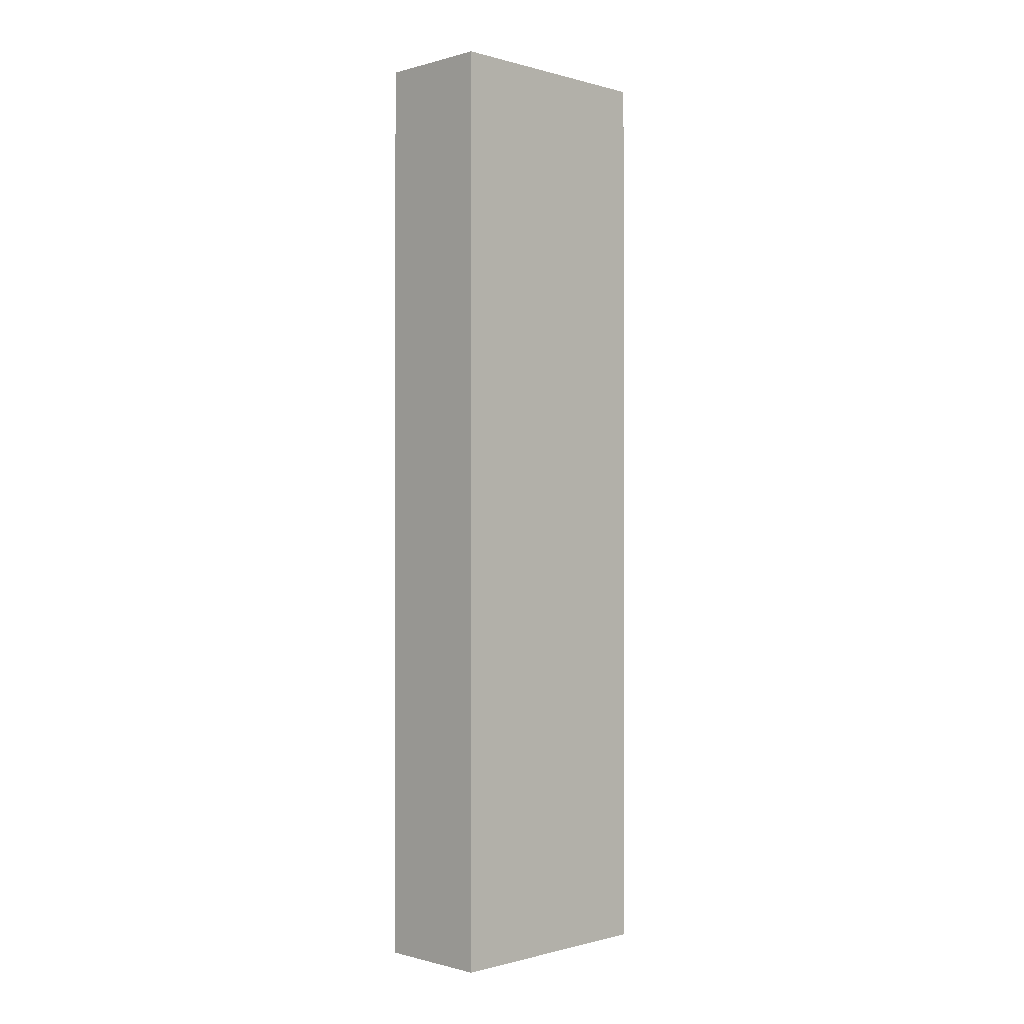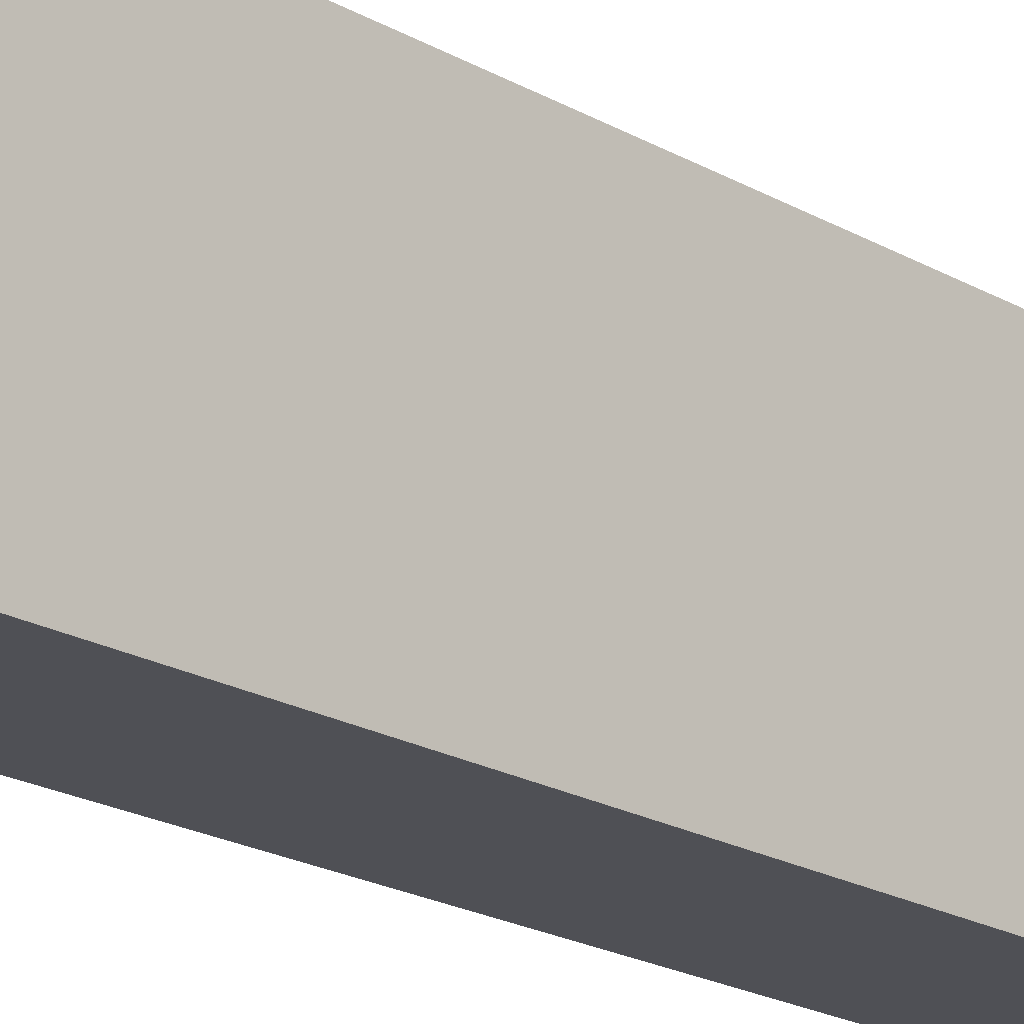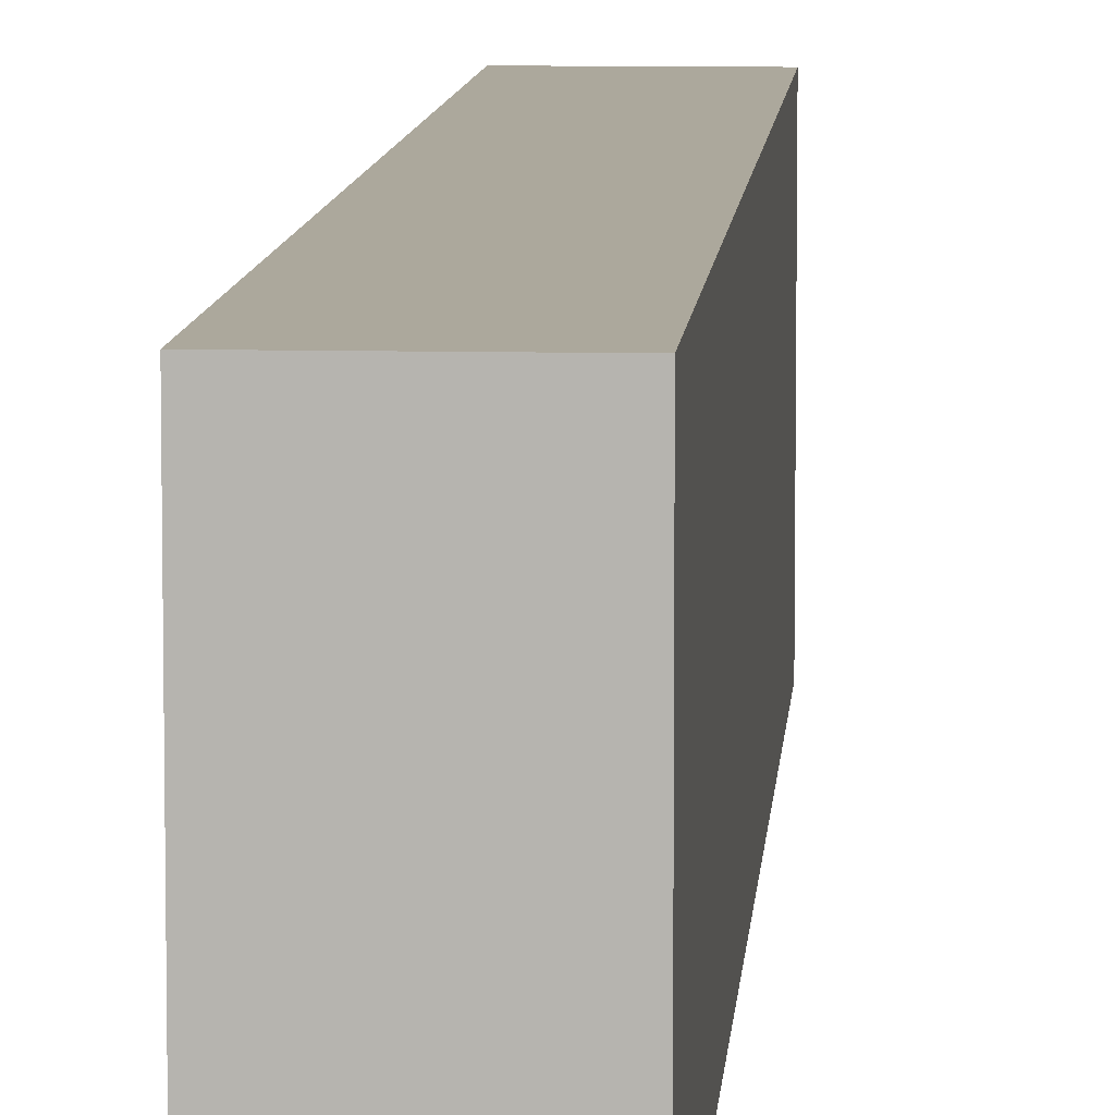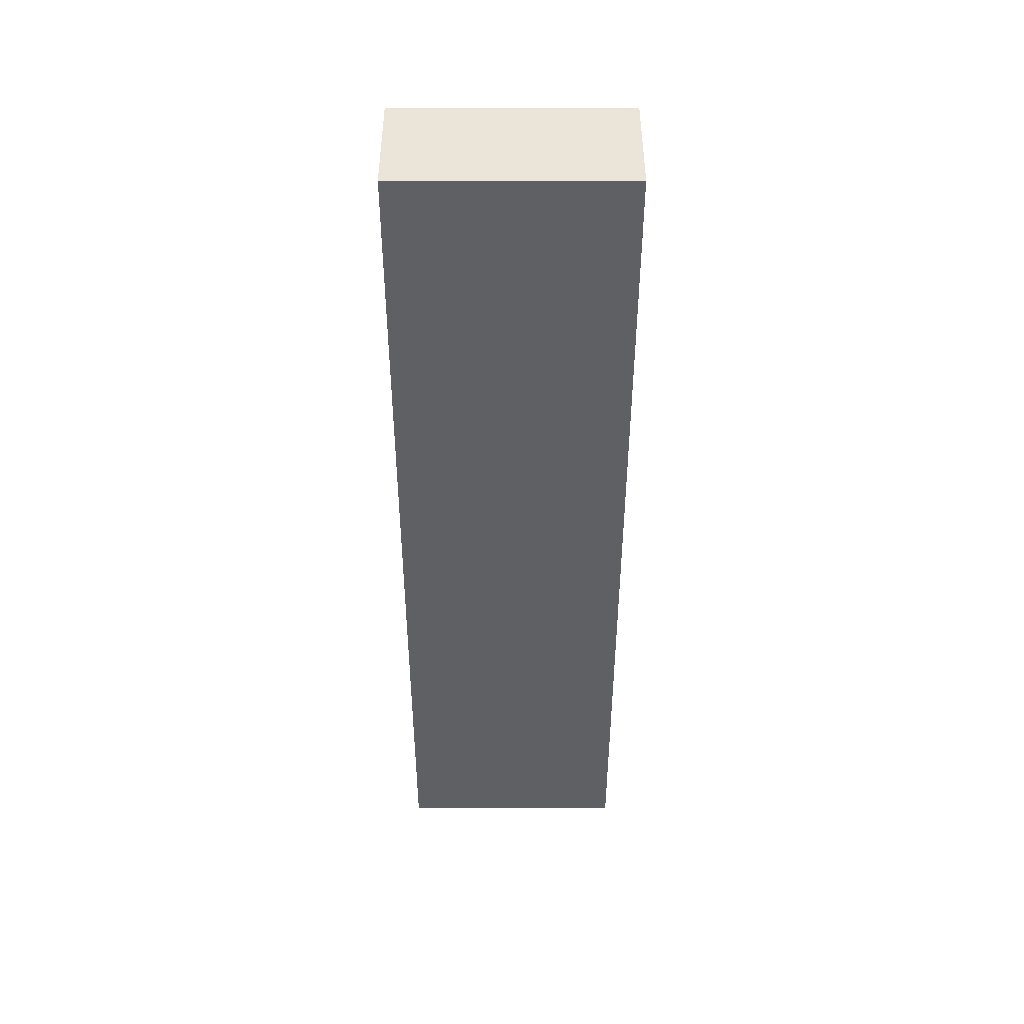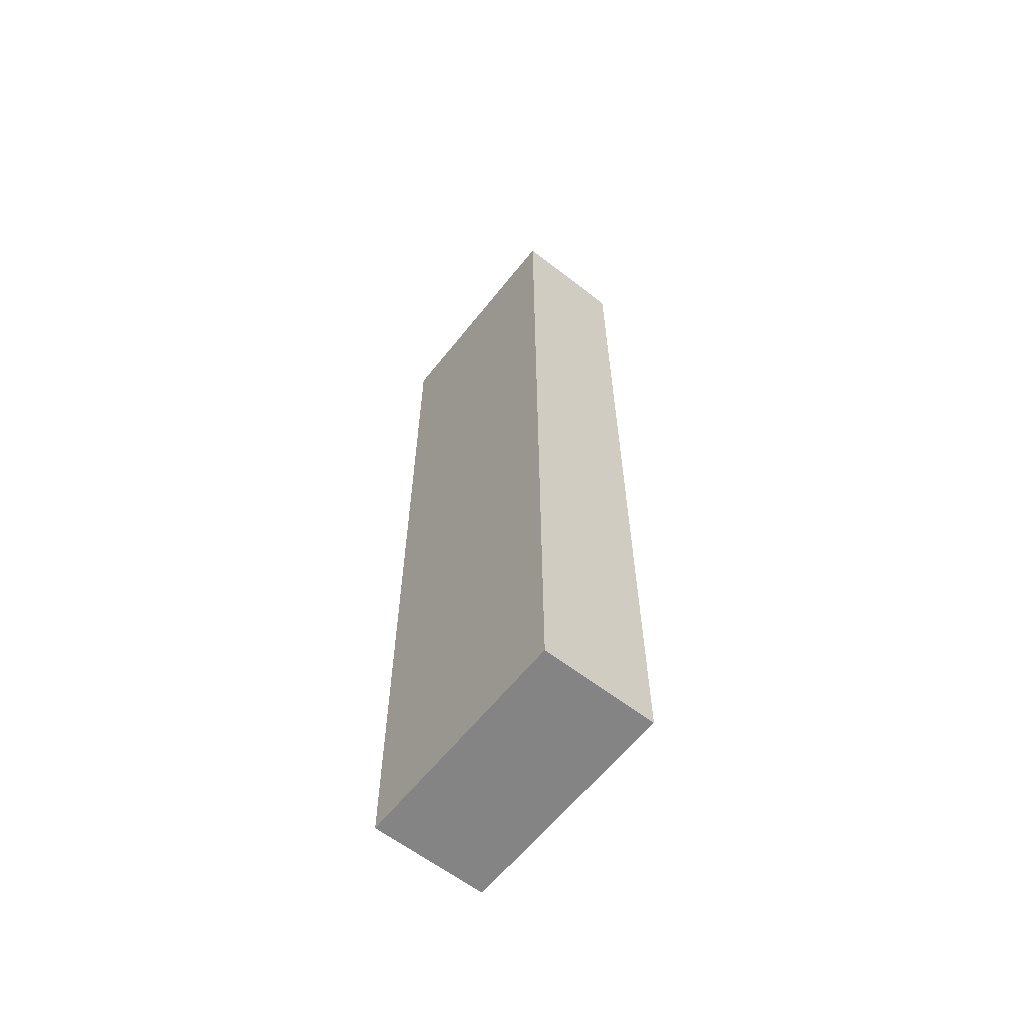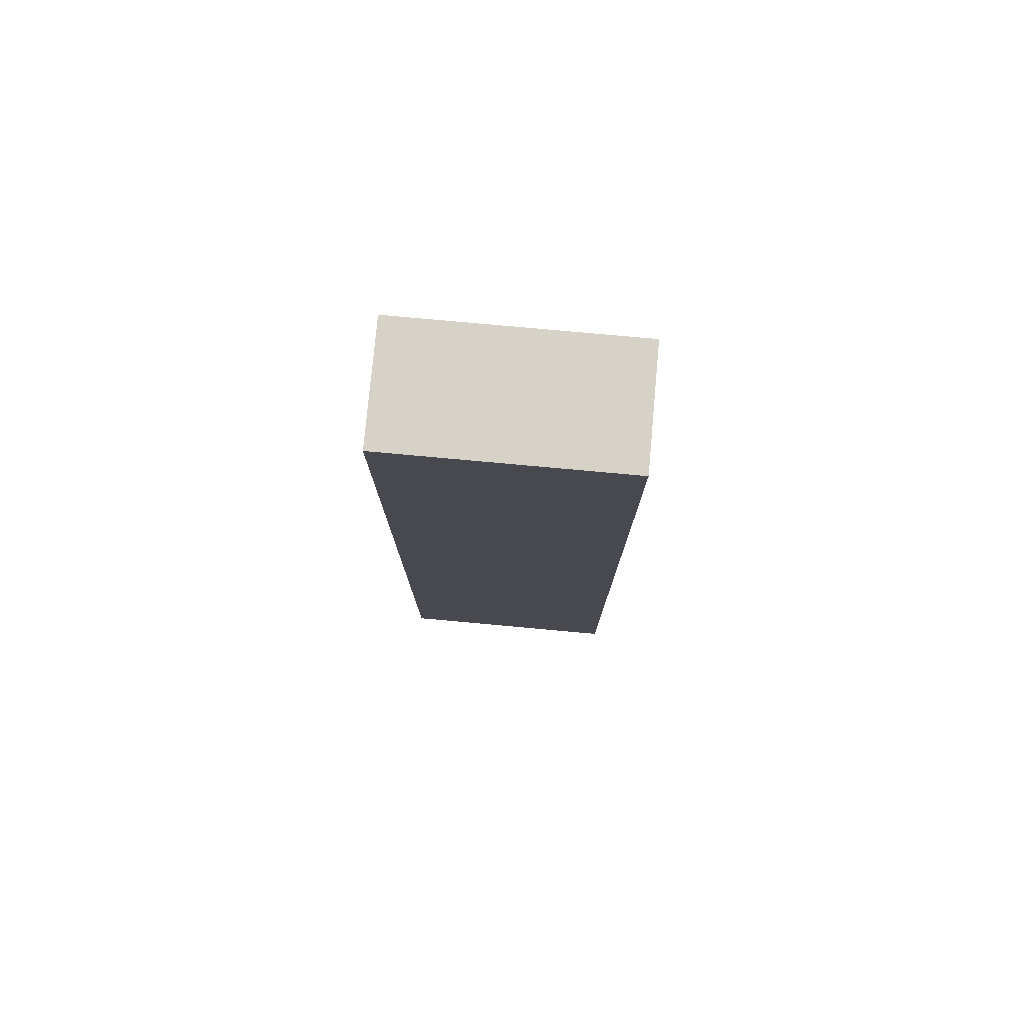
<metadata>
{"format":"obj","ext":"obj","renderer":"f3d","projection":"perspective","resolution":1024,"background":"white","views":[{"elev":-0.5,"azim":-134.9,"up":"+Z"},{"elev":-19.4,"azim":-137.7,"up":"+Y"},{"elev":8.5,"azim":-176.1,"up":"+Y"},{"elev":45.1,"azim":-90.0,"up":"+Z"},{"elev":-61.3,"azim":141.7,"up":"+Z"},{"elev":78.1,"azim":-84.8,"up":"+Z"}]}
</metadata>
<code>
o
v 10 0 0.3
v 10.1 0 0.3
v 10 0 0.2
v 10.1 0 0.2
v 10 0 -0.5
v 10.1 0 -0.5
v 10 0.2 0.3
v 10.1 0.2 0.3
v 10 0.2 0.2
v 10.1 0.2 0.2
v 10 0.2 -0.5
v 10.1 0.2 -0.5
v 10 0 0.3
v 10 0 0.2
v 10 0 -0.5
v 10 0.2 0.3
v 10 0.2 0.2
v 10 0.2 -0.5
v 10.1 0 0.3
v 10.1 0 0.2
v 10.1 0 -0.5
v 10.1 0.2 0.3
v 10.1 0.2 0.2
v 10.1 0.2 -0.5
v 10 0 0.3
v 10 0.2 0.3
v 10.1 0 0.3
v 10.1 0.2 0.3
v 10 0 -0.5
v 10 0.2 -0.5
v 10.1 0 -0.5
v 10.1 0.2 -0.5
f 3 2 1
f 4 2 3
f 5 4 3
f 6 4 5
f 7 8 9
f 9 8 10
f 9 10 11
f 11 10 12
f 16 14 13
f 17 15 14
f 17 14 16
f 18 15 17
f 19 20 22
f 20 21 23
f 22 20 23
f 23 21 24
f 27 26 25
f 28 26 27
f 29 30 31
f 31 30 32

</code>
